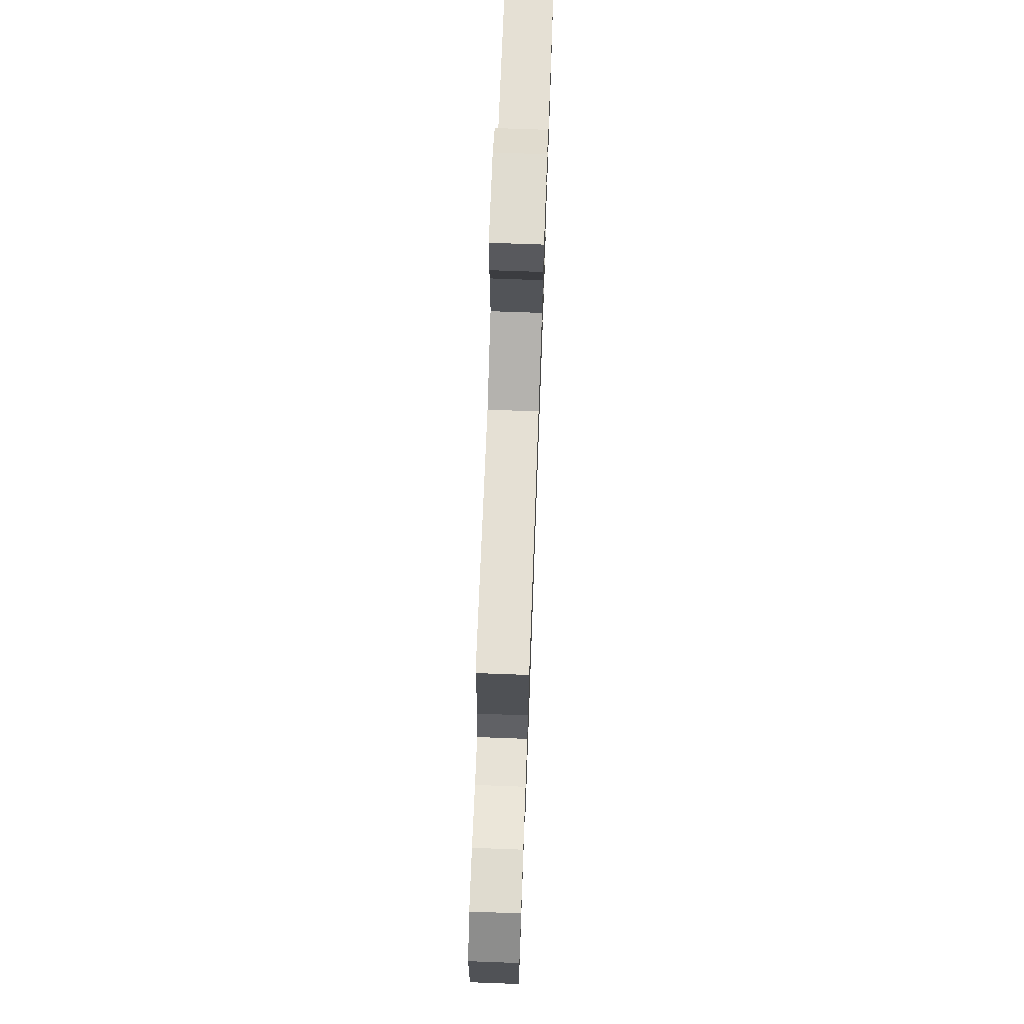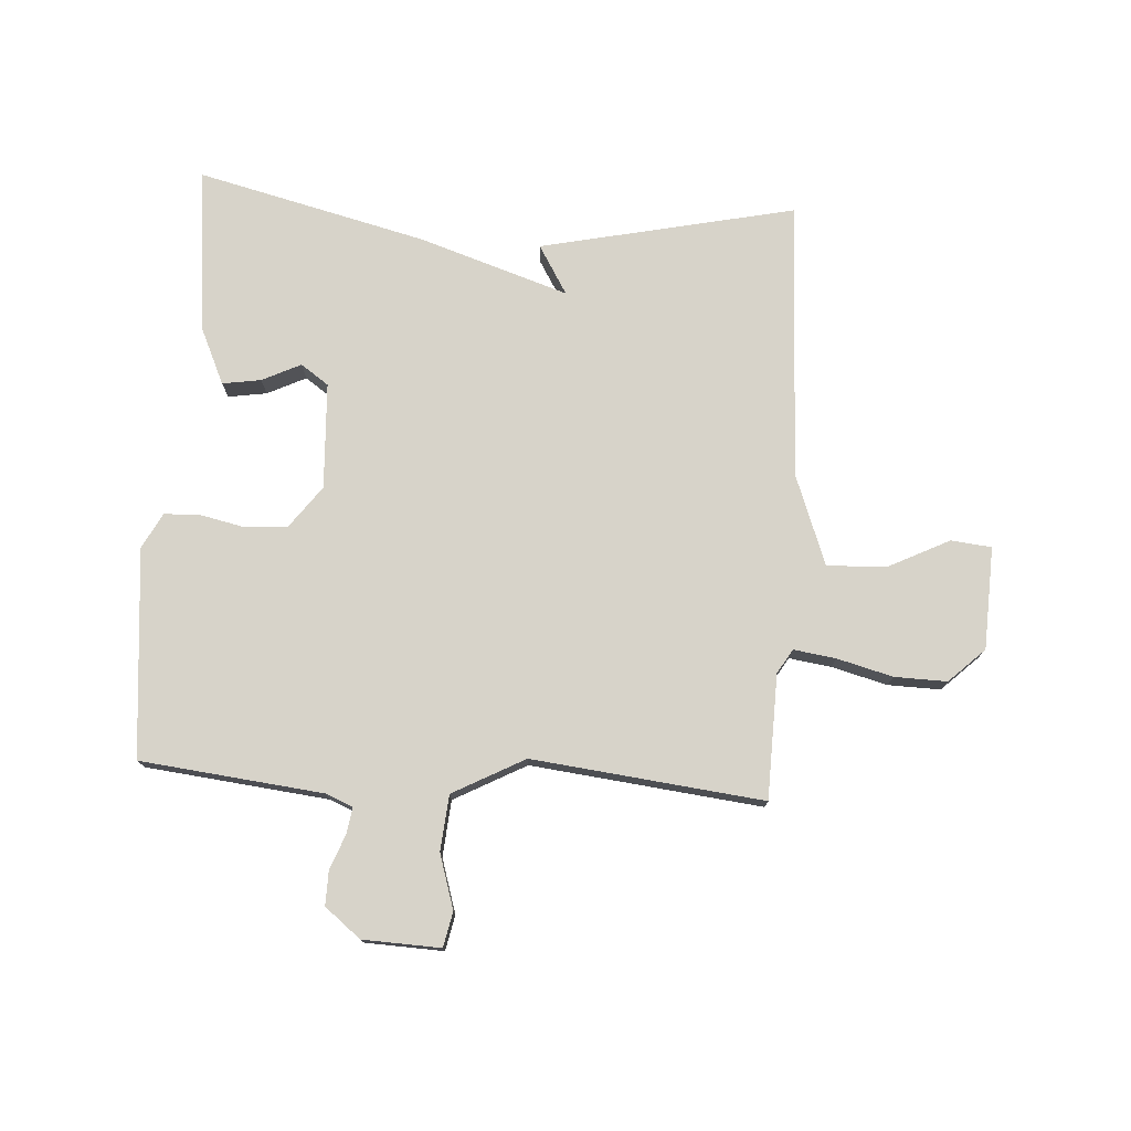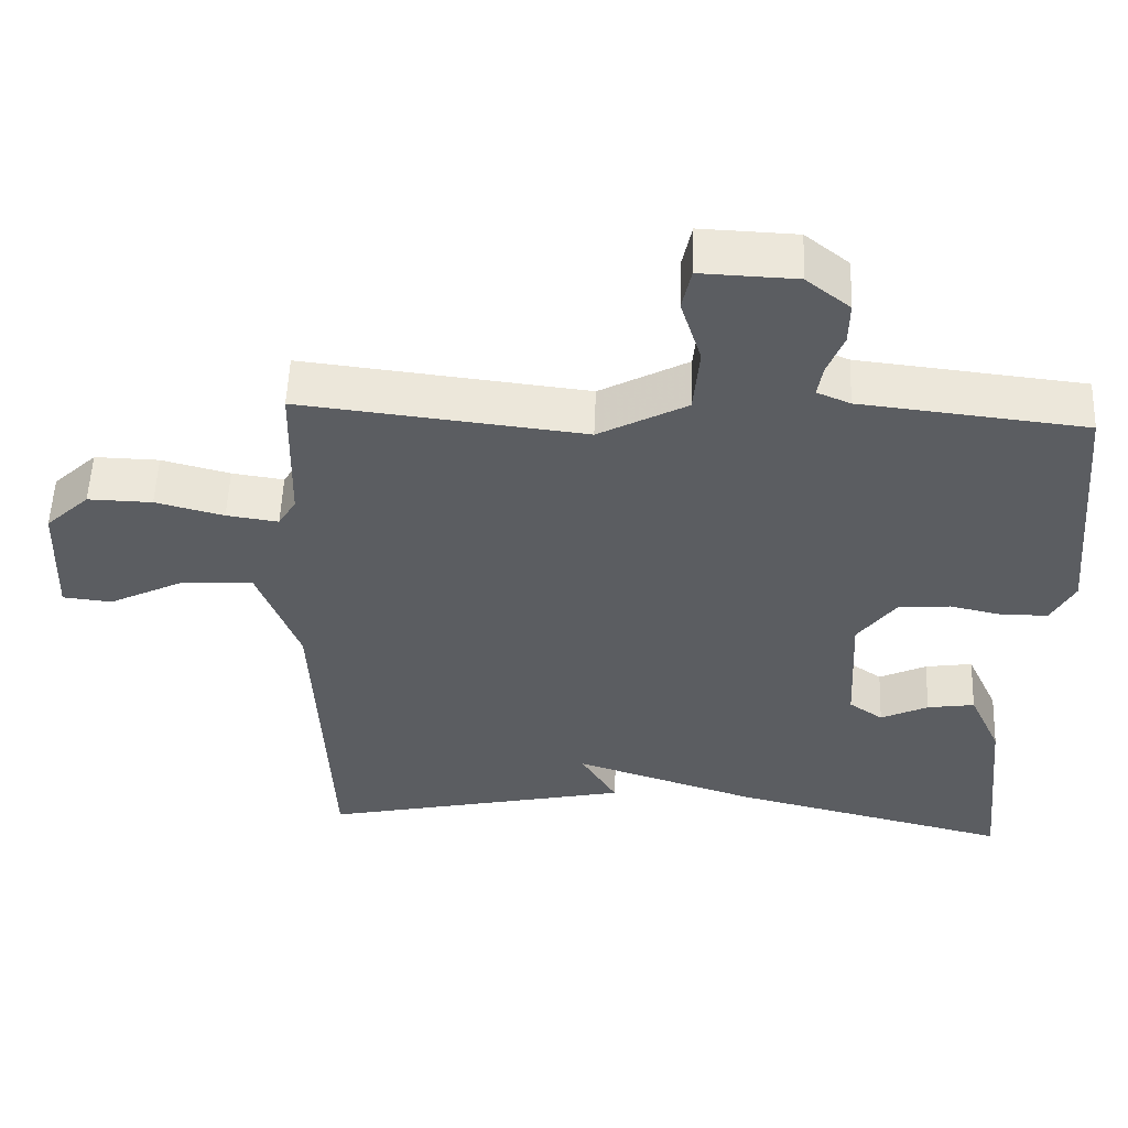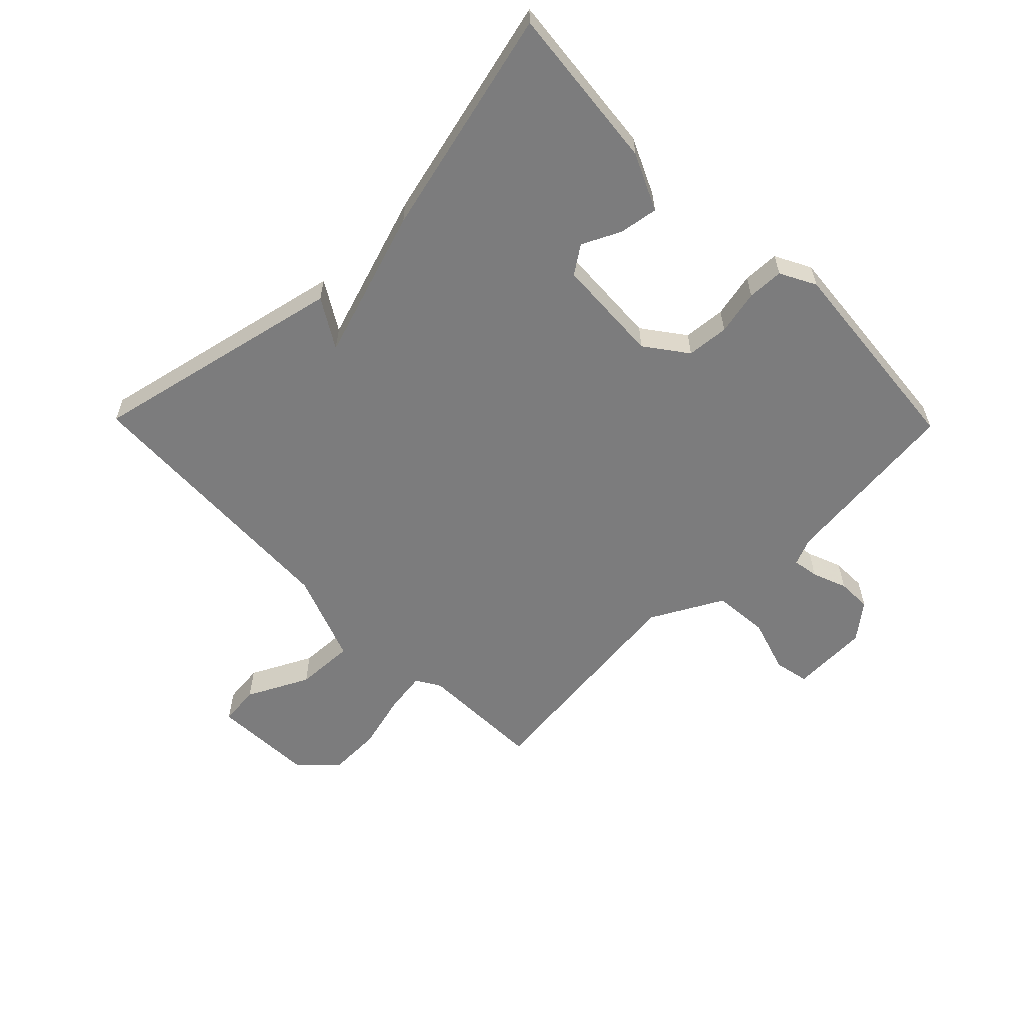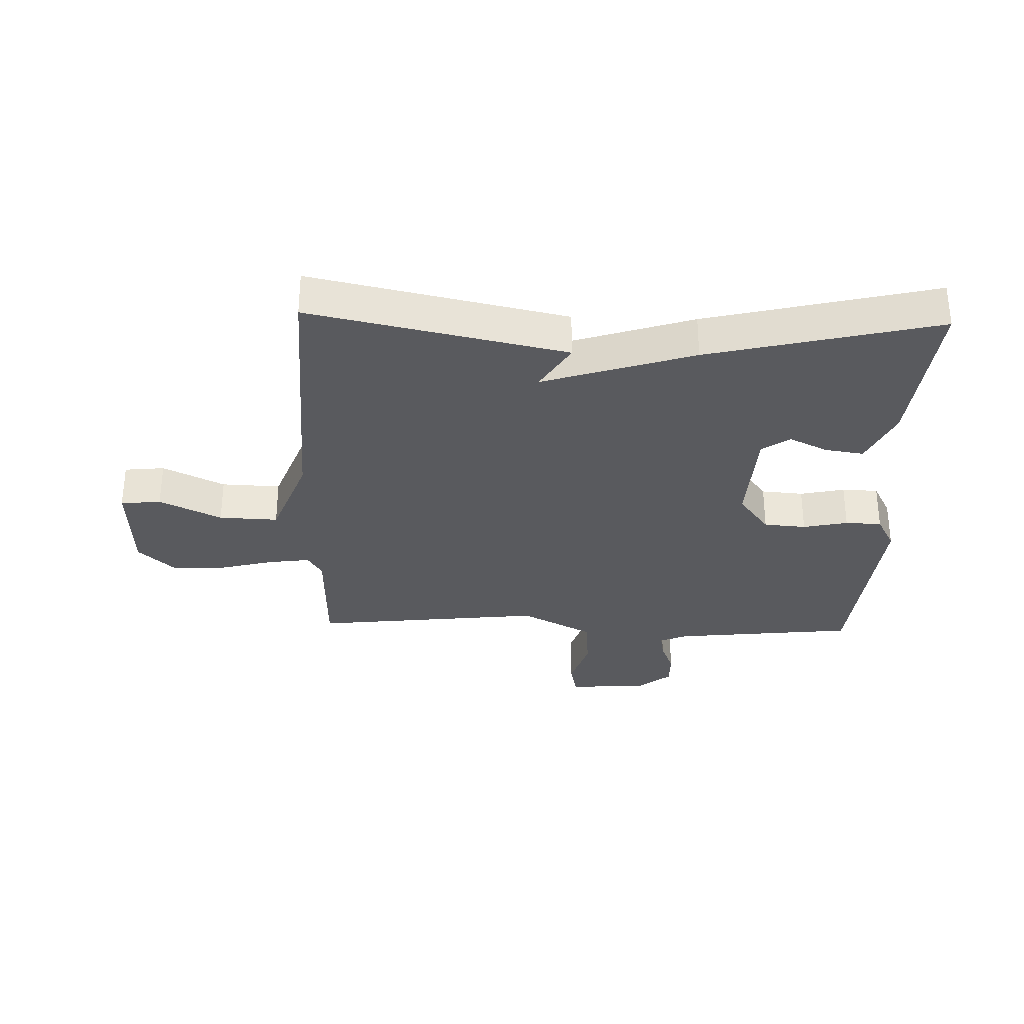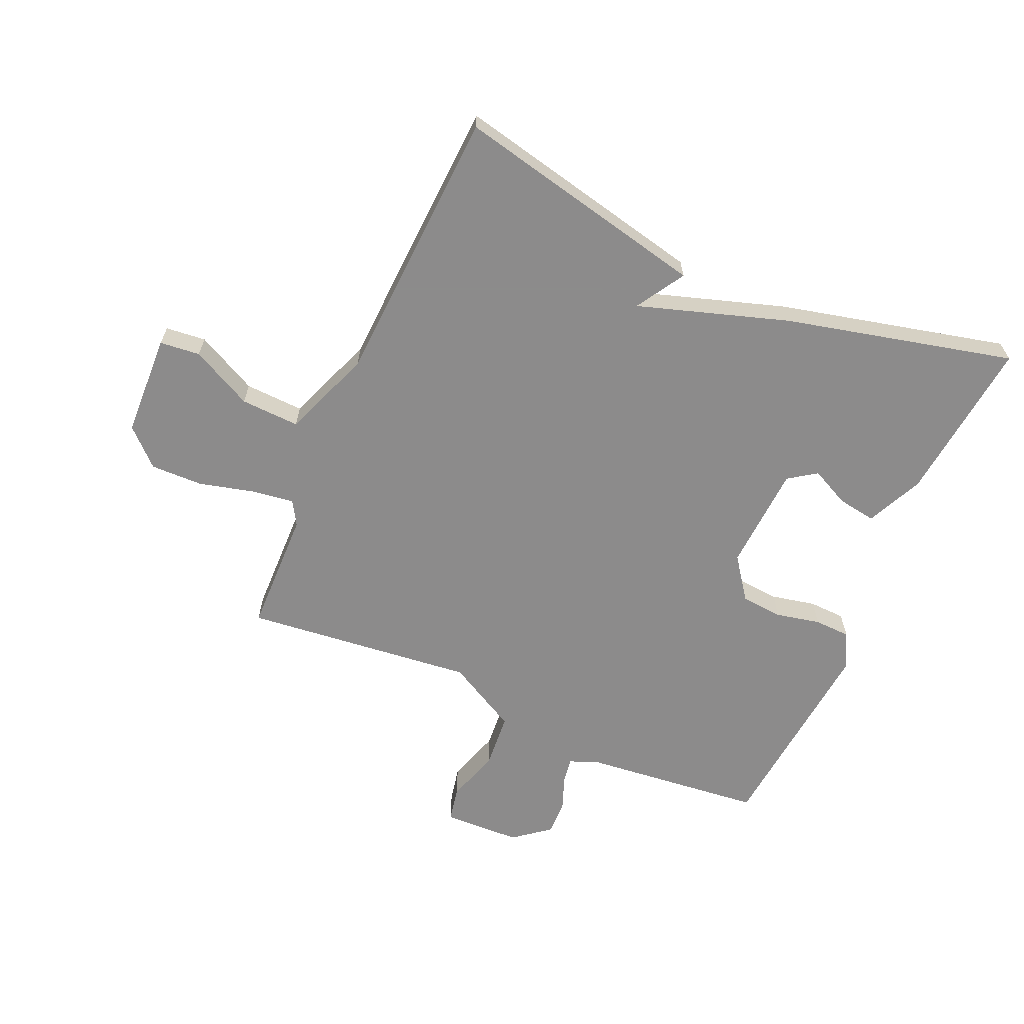
<metadata>
{"format":"obj","ext":"obj","renderer":"f3d","projection":"perspective","resolution":1024,"background":"white","views":[{"elev":71.8,"azim":92.1,"up":"+Z"},{"elev":76.2,"azim":3.7,"up":"+Y"},{"elev":54.2,"azim":-177.8,"up":"+Z"},{"elev":-58.8,"azim":-135.6,"up":"+Y"},{"elev":-31.4,"azim":178.3,"up":"+Y"},{"elev":-64.0,"azim":156.1,"up":"+Y"}]}
</metadata>
<code>
v 0.5 0.07 -0.5
v 0.078 0.07 -0.408
v 0.127 0.07 -0.327
v -0.122 0.07 -0.408
v -0.5 0.07 -0.5
v -0.472 0.07 -0.227
v -0.429 0.07 -0.133
v -0.365 0.07 -0.143
v -0.301 0.07 -0.174
v -0.255 0.07 -0.142
v -0.246 0.07 0.034
v -0.297 0.07 0.103
v -0.367 0.07 0.109
v -0.441 0.07 0.093
v -0.501 0.07 0.095
v -0.532 0.07 0.154
v -0.5 0.07 0.5
v -0.197 0.07 0.533
v -0.152 0.07 0.552
v -0.159 0.07 0.595
v -0.181 0.07 0.652
v -0.182 0.07 0.709
v -0.123 0.07 0.756
v 0.006 0.07 0.761
v 0.018 0.07 0.703
v -0.01 0.07 0.613
v -0.002 0.07 0.521
v 0.117 0.07 0.457
v 0.5 0.07 0.5
v 0.505 0.07 0.294
v 0.529 0.07 0.254
v 0.599 0.07 0.264
v 0.691 0.07 0.288
v 0.778 0.07 0.29
v 0.837 0.07 0.234
v 0.844 0.07 0.064
v 0.777 0.07 0.057
v 0.675 0.07 0.108
v 0.577 0.07 0.112
v 0.521 0.07 -0.037
v 0.5 0 -0.5
v 0.078 0 -0.408
v 0.127 0 -0.327
v -0.122 0 -0.408
v -0.5 0 -0.5
v -0.472 0 -0.227
v -0.429 0 -0.133
v -0.365 0 -0.143
v -0.301 0 -0.174
v -0.255 0 -0.142
v -0.246 0 0.034
v -0.297 0 0.103
v -0.367 0 0.109
v -0.441 0 0.093
v -0.501 0 0.095
v -0.532 0 0.154
v -0.5 0 0.5
v -0.197 0 0.533
v -0.152 0 0.552
v -0.159 0 0.595
v -0.181 0 0.652
v -0.182 0 0.709
v -0.123 0 0.756
v 0.006 0 0.761
v 0.018 0 0.703
v -0.01 0 0.613
v -0.002 0 0.521
v 0.117 0 0.457
v 0.5 0 0.5
v 0.505 0 0.294
v 0.529 0 0.254
v 0.599 0 0.264
v 0.691 0 0.288
v 0.778 0 0.29
v 0.837 0 0.234
v 0.844 0 0.064
v 0.777 0 0.057
v 0.675 0 0.108
v 0.577 0 0.112
v 0.521 0 -0.037
f 36 37 38
f 35 36 38
f 34 35 38
f 33 34 38
f 32 33 38
f 31 32 38 39
f 30 31 39 40
f 28 29 30
f 24 25 26
f 23 24 26
f 22 23 26
f 21 22 26
f 20 21 26
f 19 20 26 27
f 18 19 27 28
f 17 18 28
f 16 17 28
f 15 16 28
f 14 15 28
f 13 14 28
f 7 8 9
f 6 7 9
f 5 6 9
f 4 5 9
f 3 4 9 10
f 1 2 3
f 40 1 3
f 30 40 3
f 12 13 28 30
f 11 12 30 3
f 3 10 11
f 78 77 76
f 78 76 75
f 78 75 74
f 78 74 73
f 78 73 72
f 79 78 72 71
f 80 79 71 70
f 70 69 68
f 66 65 64
f 66 64 63
f 66 63 62
f 66 62 61
f 66 61 60
f 67 66 60 59
f 68 67 59 58
f 68 58 57
f 68 57 56
f 68 56 55
f 68 55 54
f 68 54 53
f 49 48 47
f 49 47 46
f 49 46 45
f 49 45 44
f 50 49 44 43
f 43 42 41
f 43 41 80
f 43 80 70
f 70 68 53 52
f 43 70 52 51
f 51 50 43
f 1 41 42 2
f 2 42 43 3
f 3 43 44 4
f 4 44 45 5
f 5 45 46 6
f 6 46 47 7
f 7 47 48 8
f 8 48 49 9
f 9 49 50 10
f 10 50 51 11
f 11 51 52 12
f 12 52 53 13
f 13 53 54 14
f 14 54 55 15
f 15 55 56 16
f 16 56 57 17
f 17 57 58 18
f 18 58 59 19
f 19 59 60 20
f 20 60 61 21
f 21 61 62 22
f 22 62 63 23
f 23 63 64 24
f 24 64 65 25
f 25 65 66 26
f 26 66 67 27
f 27 67 68 28
f 28 68 69 29
f 29 69 70 30
f 30 70 71 31
f 31 71 72 32
f 32 72 73 33
f 33 73 74 34
f 34 74 75 35
f 35 75 76 36
f 36 76 77 37
f 37 77 78 38
f 38 78 79 39
f 39 79 80 40
f 40 80 41 1

</code>
